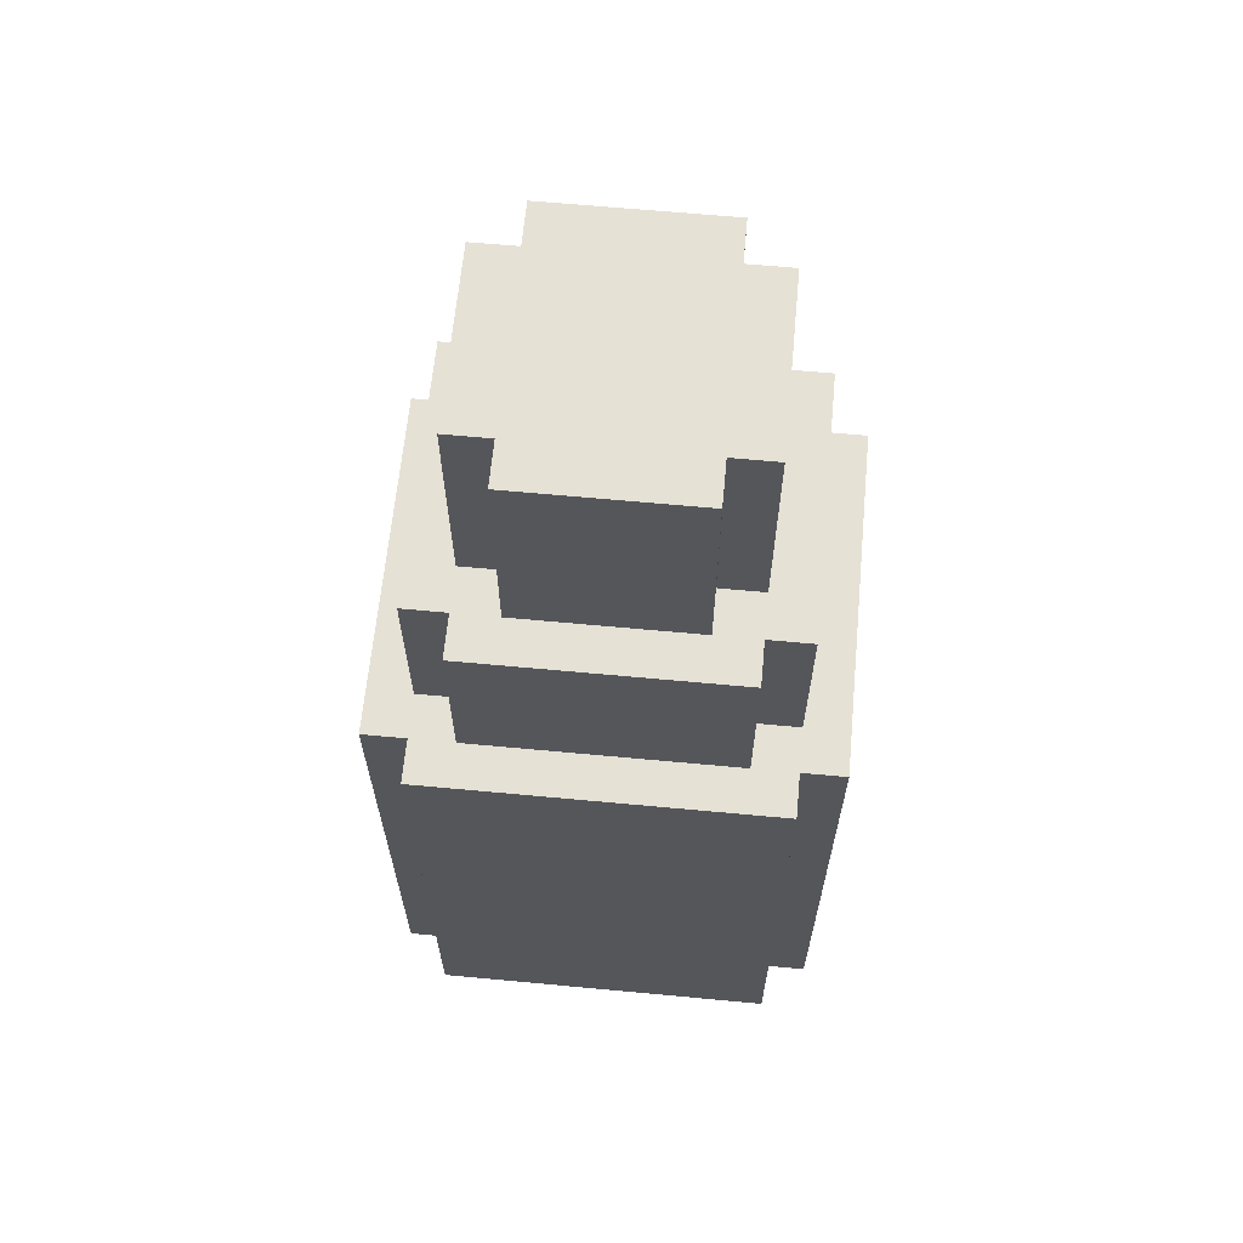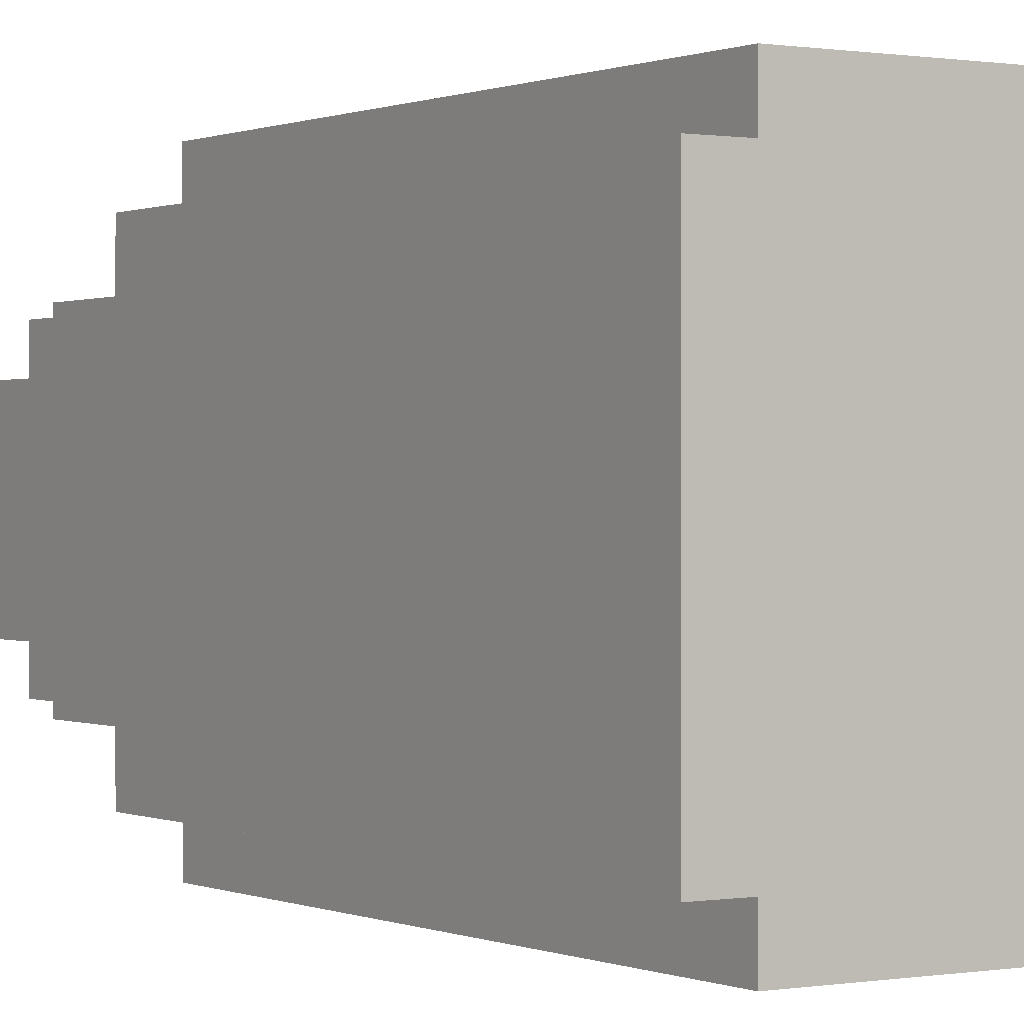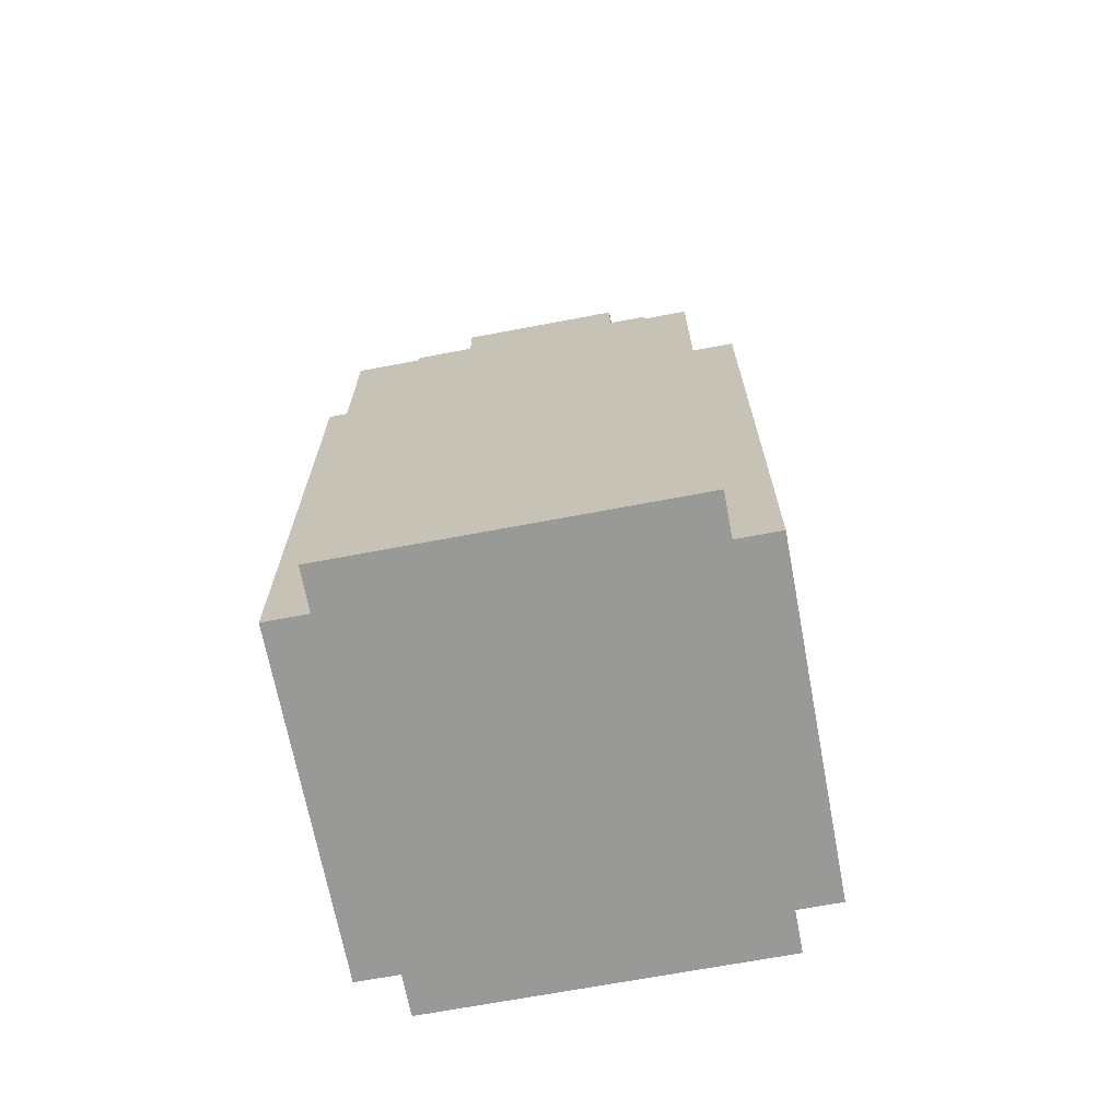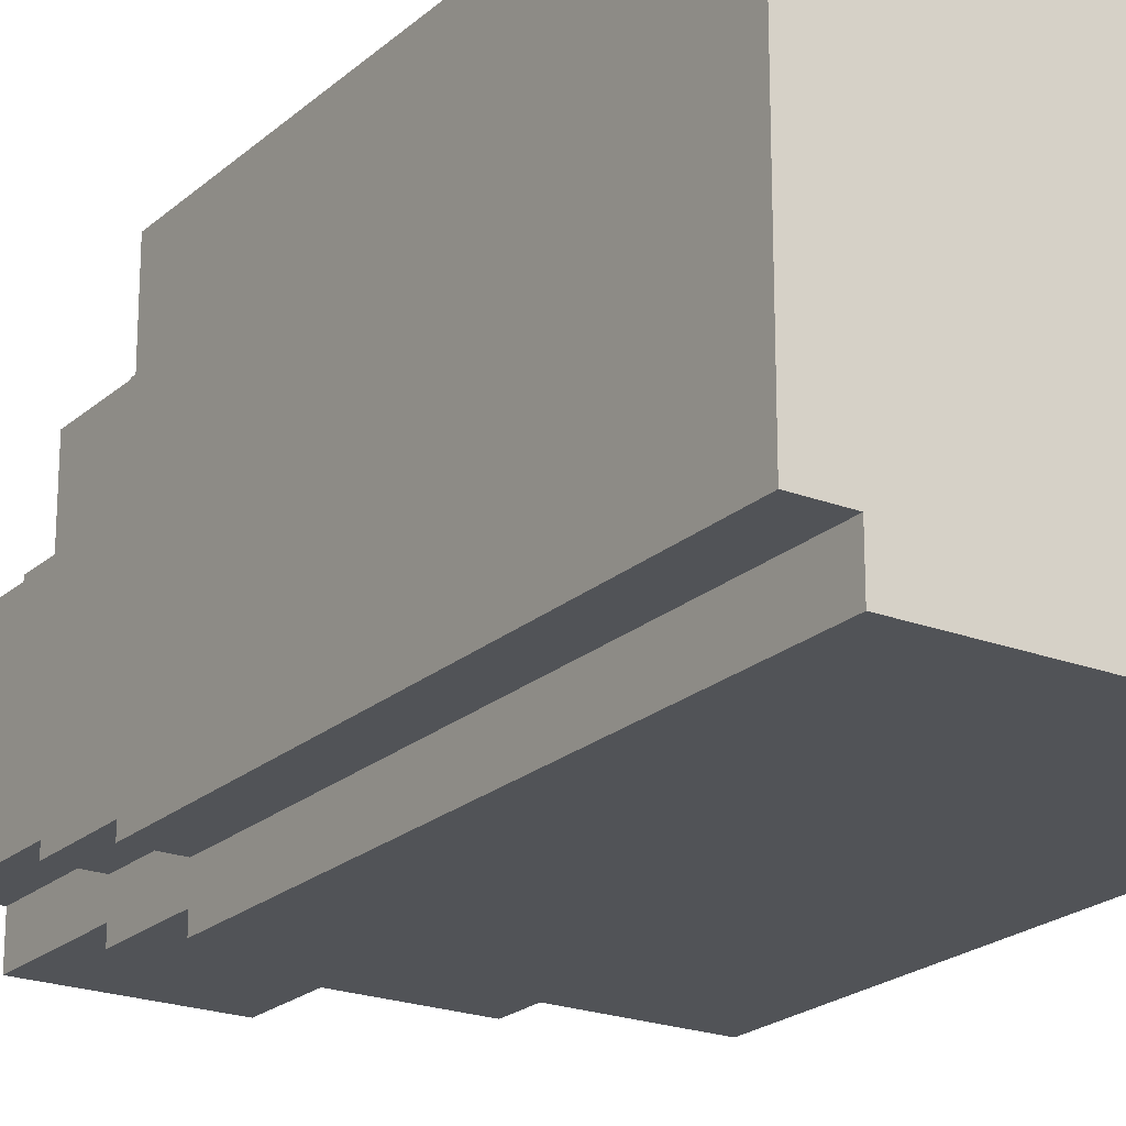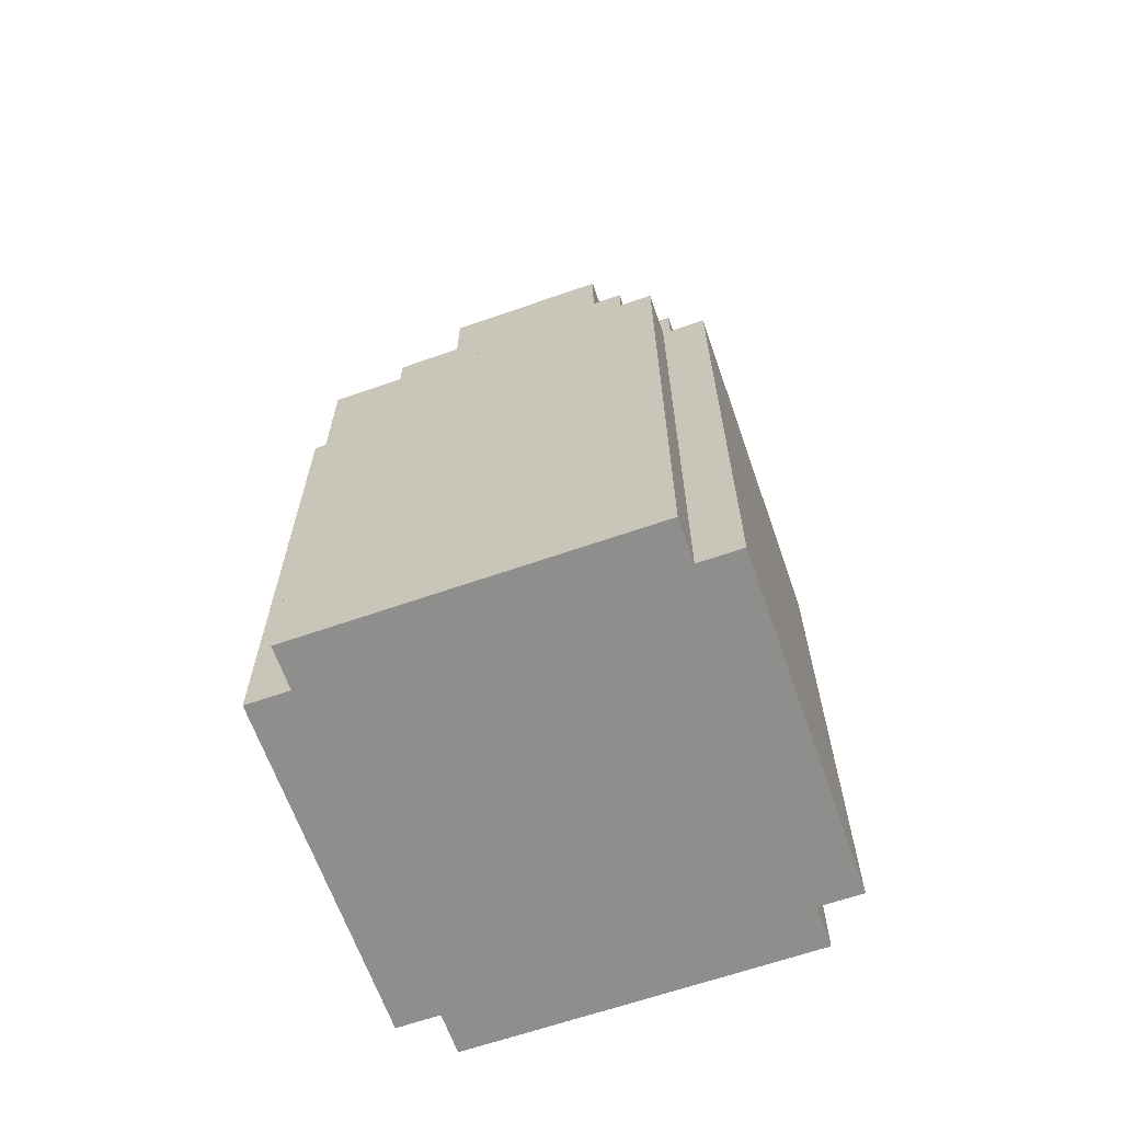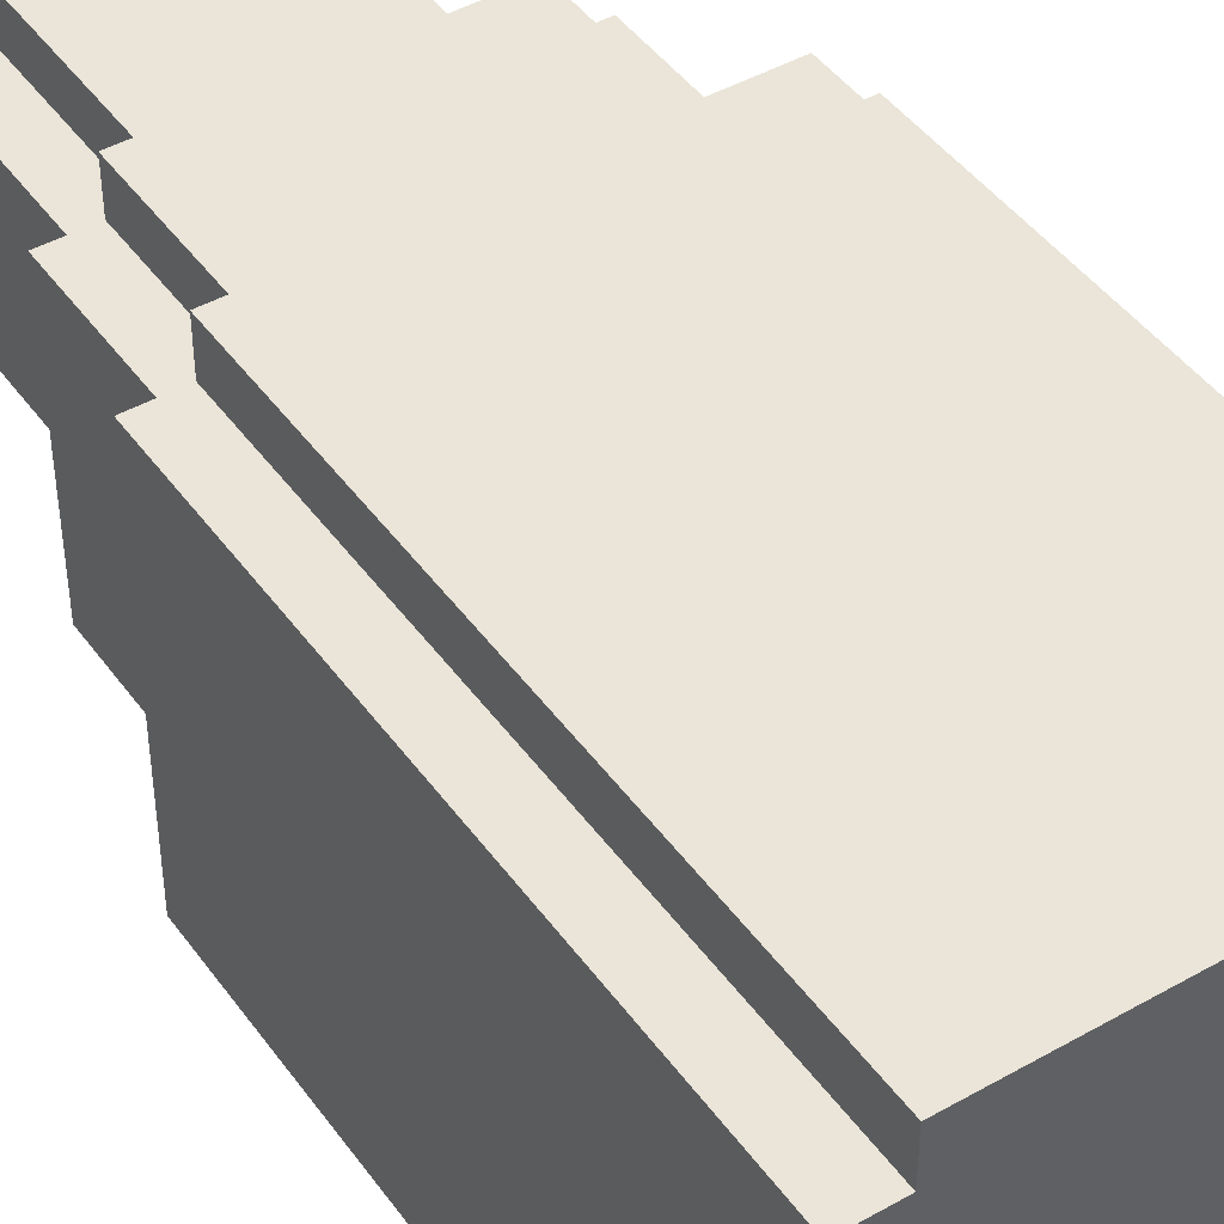
<metadata>
{"format":"obj","ext":"obj","renderer":"f3d","projection":"perspective","resolution":1024,"background":"white","views":[{"elev":64.3,"azim":5.4,"up":"+Y"},{"elev":0.3,"azim":-32.8,"up":"+Z"},{"elev":-68.8,"azim":100.7,"up":"+Y"},{"elev":-21.7,"azim":-34.0,"up":"+Z"},{"elev":-64.9,"azim":19.3,"up":"+Y"},{"elev":44.8,"azim":-33.4,"up":"+Z"}]}
</metadata>
<code>
o Stone_Pillar_1
v -0.3 1.3 0.5
v -0.3 1.3 0.4
v -0.3 1.3 -0.3
v -0.3 1.3 -0.4
v -0.3 1.3 -0.5
v -0.2 1.3 -0.4
v -0.2 1.7 -0.2
v -0.2 1.7 -0.3
v -0.2 2.2 0.2
v -0.2 2.2 -0.2
v -0.1 1.7 0.3
v -0.1 1.7 0.2
v -0.1 1.7 -0.2
v 0.4 1.3 -0.3
v 0.5 1.3 -0.3
v 0.5 1.3 -0.4
v 0.5 1.7 0.3
v 0.5 1.7 -0.3
v 0.6 0 0.4
v 0.5 1.3 0.5
v 0.4 1.3 0.4
v 0.4 1.7 0.4
v -0.3 1.3 0.3
v -0.2 1.3 0.3
v -0.1 2.2 0.3
v 0.4 2.2 0.2
v -0.1 2.2 -0.2
v 0.3 2.2 -0.2
v 0.4 1.7 -0.2
v -0.2 1.3 -0.3
v -0.1 2.2 -0.3
v 0.3 1.7 -0.3
v 0.3 2.2 -0.3
v -0.3 -0 -0.4
v 0.4 1.7 -0.4
v 0.6 1.3 -0.4
v -0.3 -0 -0.5
v 0.5 -0 -0.5
v -0.3 0 0.5
v 0.5 0 0.5
v -0.4 0 0.4
v -0.3 0 0.4
v 0.5 0 0.4
v -0.4 -0 -0.4
v 0.5 -0 -0.4
v 0.6 -0 -0.4
v -0.4 1.3 0.4
v -0.2 1.3 0.4
v 0.5 1.3 0.4
v 0.6 1.3 0.4
v 0.4 1.3 0.3
v 0.5 1.3 0.3
v -0.4 1.3 -0.4
v 0.4 1.3 -0.4
v 0.5 1.3 -0.5
v -0.2 1.7 0.4
v -0.3 1.7 0.3
v -0.2 1.7 0.3
v 0.3 1.7 0.3
v 0.4 1.7 0.3
v -0.2 1.7 0.2
v 0.3 1.7 0.2
v 0.4 1.7 0.2
v 0.3 1.7 -0.2
v -0.3 1.7 -0.3
v -0.1 1.7 -0.3
v 0.4 1.7 -0.3
v -0.2 1.7 -0.4
v 0.3 2.2 0.3
v -0.1 2.2 0.2
v 0.3 2.2 0.2
v 0.4 2.2 -0.2
f 47 44 41
f 53 44 47
f 1 42 39
f 2 42 1
f 4 37 34
f 5 37 4
f 57 3 23
f 65 3 57
f 56 24 48
f 58 24 56
f 8 6 30
f 68 6 8
f 9 7 61
f 10 7 9
f 25 12 11
f 70 12 25
f 27 66 13
f 31 66 27
f 59 62 69
f 69 62 71
f 64 32 28
f 28 32 33
f 21 51 22
f 22 51 60
f 14 54 67
f 67 54 35
f 63 29 26
f 26 29 72
f 40 43 20
f 20 43 49
f 45 38 16
f 16 38 55
f 52 15 17
f 17 15 18
f 19 46 50
f 50 46 36
f 40 1 39
f 20 1 40
f 42 47 41
f 2 47 42
f 21 56 48
f 22 56 21
f 19 49 43
f 50 49 19
f 24 57 23
f 58 57 24
f 59 25 11
f 69 25 59
f 52 60 51
f 17 60 52
f 12 9 61
f 70 9 12
f 63 71 62
f 26 71 63
f 7 10 13
f 13 10 27
f 64 28 29
f 29 28 72
f 3 65 30
f 30 65 8
f 66 31 32
f 32 31 33
f 14 67 15
f 15 67 18
f 44 53 34
f 34 53 4
f 6 68 54
f 54 68 35
f 45 16 46
f 46 16 36
f 37 5 38
f 38 5 55
f 42 40 39
f 43 40 42
f 44 42 41
f 44 19 43
f 44 43 42
f 34 19 44
f 45 19 34
f 46 19 45
f 37 45 34
f 38 45 37
f 1 20 2
f 2 20 48
f 48 20 21
f 21 20 49
f 47 2 23
f 2 48 23
f 23 48 24
f 49 50 51
f 21 49 51
f 51 50 52
f 47 23 3
f 52 50 15
f 3 30 53
f 47 3 53
f 53 30 4
f 4 30 6
f 14 15 54
f 15 50 16
f 54 15 16
f 16 50 36
f 4 6 5
f 6 54 5
f 54 16 5
f 5 16 55
f 56 22 58
f 58 22 11
f 11 22 59
f 59 22 60
f 57 58 61
f 58 11 61
f 61 11 12
f 60 17 62
f 59 60 62
f 62 17 63
f 57 61 7
f 63 17 29
f 7 13 65
f 57 7 65
f 65 13 8
f 8 13 66
f 64 29 32
f 29 17 67
f 32 29 67
f 67 17 18
f 8 66 68
f 66 32 68
f 32 67 68
f 68 67 35
f 25 69 70
f 70 69 71
f 9 70 10
f 71 26 10
f 70 71 10
f 10 26 27
f 27 26 28
f 28 26 72
f 27 28 31
f 31 28 33

</code>
